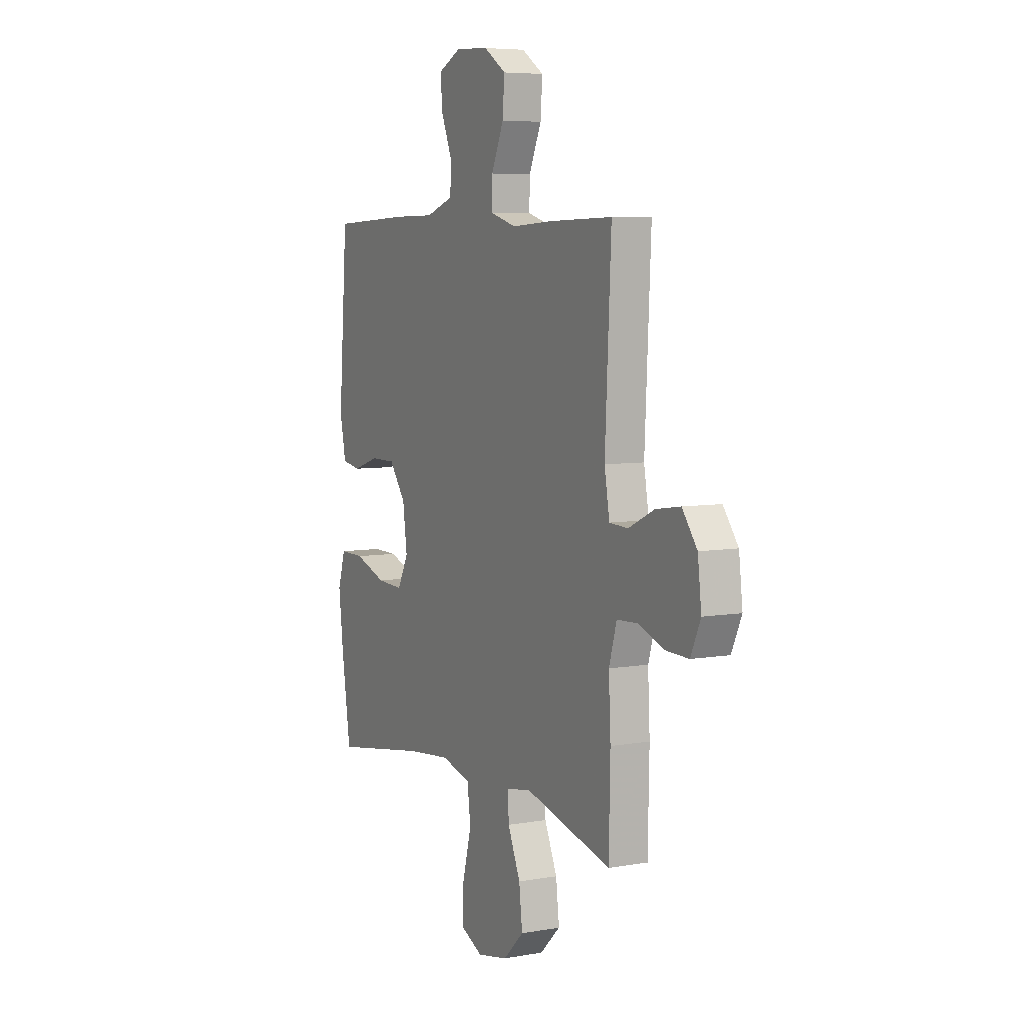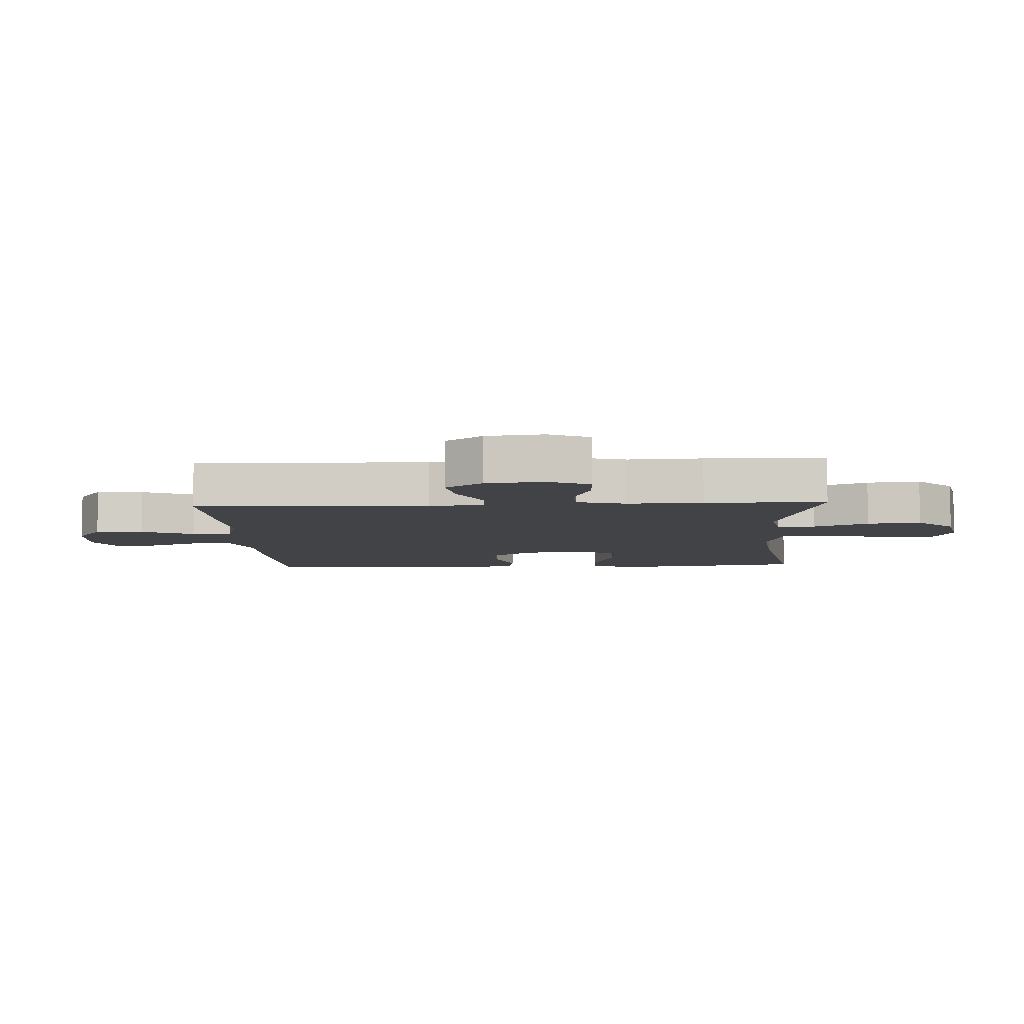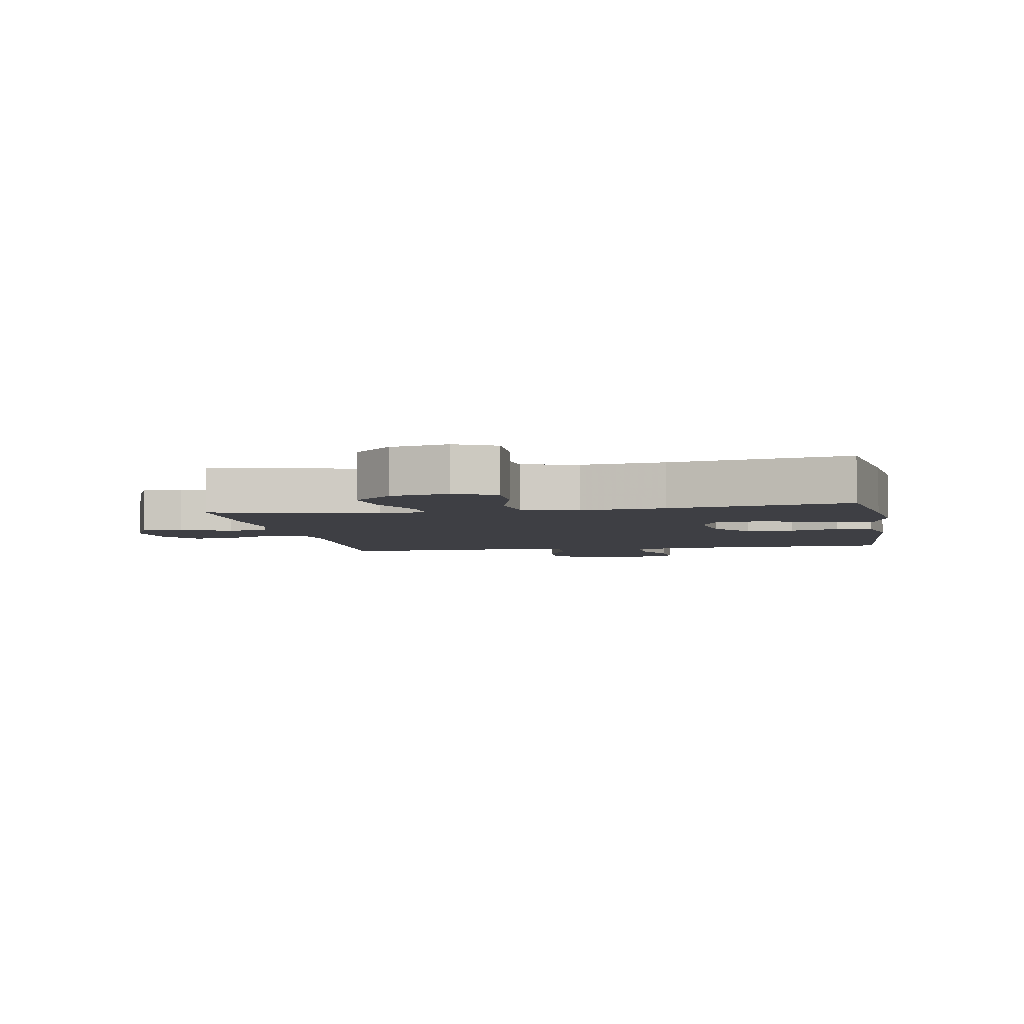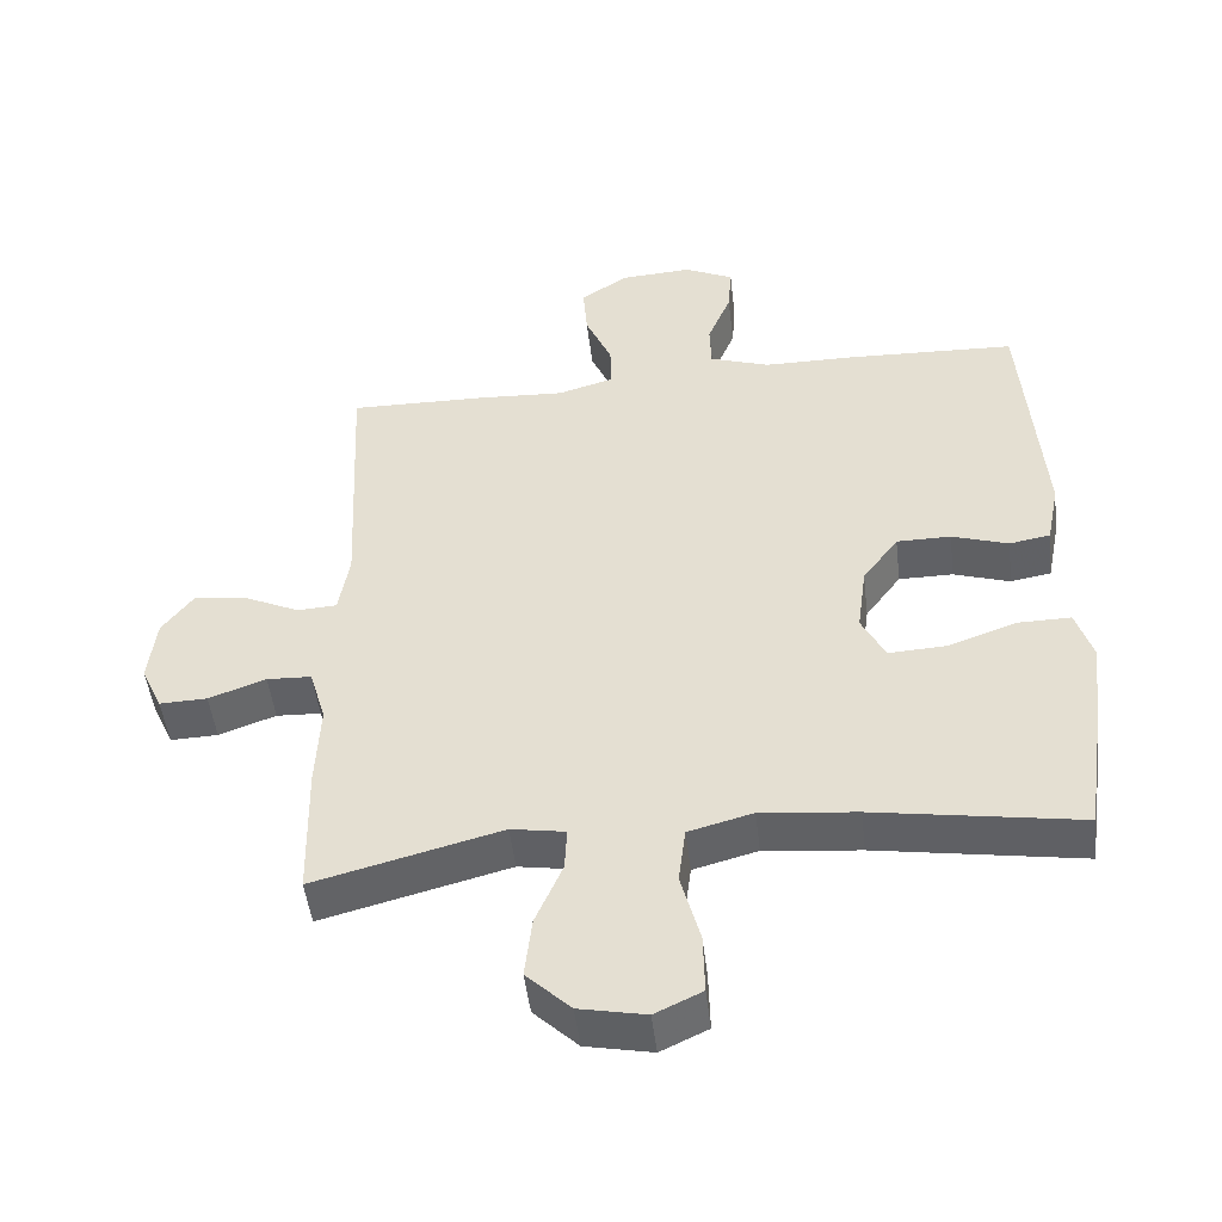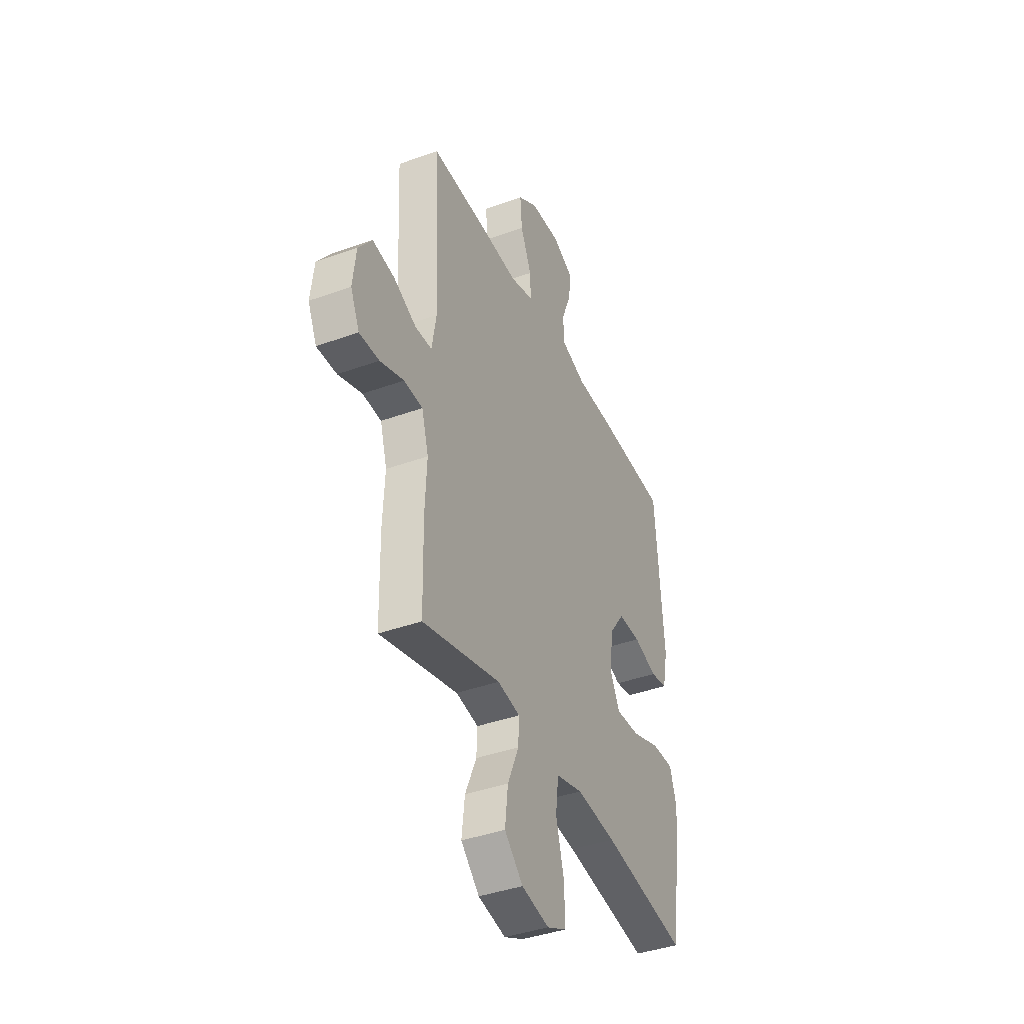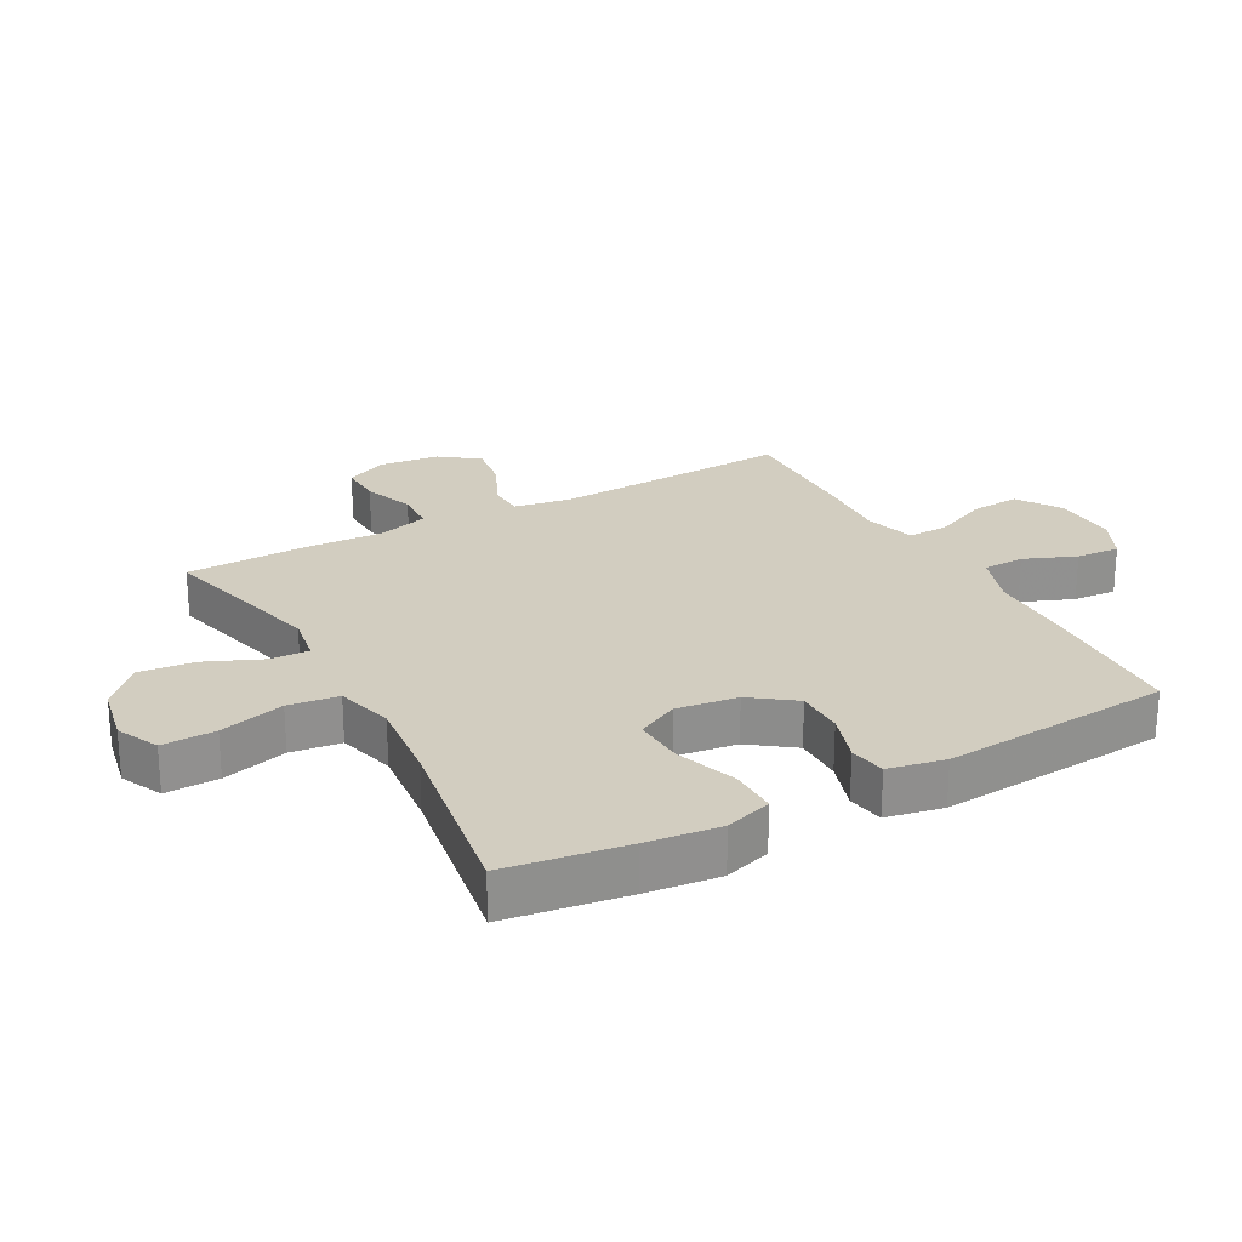
<metadata>
{"format":"obj","ext":"obj","renderer":"f3d","projection":"perspective","resolution":1024,"background":"white","views":[{"elev":6.4,"azim":62.4,"up":"+Z"},{"elev":-6.9,"azim":93.0,"up":"+Y"},{"elev":-4.5,"azim":-169.7,"up":"+Y"},{"elev":-48.7,"azim":-173.3,"up":"+Z"},{"elev":-40.1,"azim":114.1,"up":"+Z"},{"elev":24.6,"azim":-118.7,"up":"+Y"}]}
</metadata>
<code>
v -0.5 0.07 0.5
v -0.264 0.07 0.51
v -0.134 0.07 0.511
v -0.05 0.07 0.54
v -0.048 0.07 0.605
v -0.081 0.07 0.686
v -0.086 0.07 0.754
v -0.017 0.07 0.787
v 0.083 0.07 0.781
v 0.15 0.07 0.737
v 0.144 0.07 0.66
v 0.107 0.07 0.576
v 0.105 0.07 0.512
v 0.184 0.07 0.489
v 0.308 0.07 0.496
v 0.5 0.07 0.5
v 0.482 0.07 0.126
v 0.497 0.07 0.038
v 0.553 0.07 0.035
v 0.631 0.07 0.072
v 0.705 0.07 0.083
v 0.75 0.07 0.023
v 0.761 0.07 -0.07
v 0.731 0.07 -0.136
v 0.664 0.07 -0.134
v 0.584 0.07 -0.105
v 0.521 0.07 -0.108
v 0.498 0.07 -0.187
v 0.504 0.07 -0.307
v 0.5 0.07 -0.5
v 0.238 0.07 -0.432
v 0.162 0.07 -0.445
v 0.165 0.07 -0.506
v 0.203 0.07 -0.594
v 0.213 0.07 -0.68
v 0.151 0.07 -0.74
v 0.058 0.07 -0.759
v -0.008 0.07 -0.728
v -0.006 0.07 -0.644
v 0.021 0.07 -0.542
v 0.011 0.07 -0.463
v -0.079 0.07 -0.439
v -0.213 0.07 -0.453
v -0.5 0.07 -0.5
v -0.528 0.07 -0.31
v -0.541 0.07 -0.195
v -0.518 0.07 -0.122
v -0.444 0.07 -0.123
v -0.347 0.07 -0.157
v -0.267 0.07 -0.161
v -0.234 0.07 -0.096
v -0.247 0.07 0
v -0.297 0.07 0.068
v -0.373 0.07 0.068
v -0.452 0.07 0.042
v -0.509 0.07 0.052
v -0.527 0.07 0.141
v -0.5 0 0.5
v -0.264 0 0.51
v -0.134 0 0.511
v -0.05 0 0.54
v -0.048 0 0.605
v -0.081 0 0.686
v -0.086 0 0.754
v -0.017 0 0.787
v 0.083 0 0.781
v 0.15 0 0.737
v 0.144 0 0.66
v 0.107 0 0.576
v 0.105 0 0.512
v 0.184 0 0.489
v 0.308 0 0.496
v 0.5 0 0.5
v 0.482 0 0.126
v 0.497 0 0.038
v 0.553 0 0.035
v 0.631 0 0.072
v 0.705 0 0.083
v 0.75 0 0.023
v 0.761 0 -0.07
v 0.731 0 -0.136
v 0.664 0 -0.134
v 0.584 0 -0.105
v 0.521 0 -0.108
v 0.498 0 -0.187
v 0.504 0 -0.307
v 0.5 0 -0.5
v 0.238 0 -0.432
v 0.162 0 -0.445
v 0.165 0 -0.506
v 0.203 0 -0.594
v 0.213 0 -0.68
v 0.151 0 -0.74
v 0.058 0 -0.759
v -0.008 0 -0.728
v -0.006 0 -0.644
v 0.021 0 -0.542
v 0.011 0 -0.463
v -0.079 0 -0.439
v -0.213 0 -0.453
v -0.5 0 -0.5
v -0.528 0 -0.31
v -0.541 0 -0.195
v -0.518 0 -0.122
v -0.444 0 -0.123
v -0.347 0 -0.157
v -0.267 0 -0.161
v -0.234 0 -0.096
v -0.247 0 0
v -0.297 0 0.068
v -0.373 0 0.068
v -0.452 0 0.042
v -0.509 0 0.052
v -0.527 0 0.141
f 1 2 3
f 57 1 3
f 56 57 3
f 55 56 3
f 54 55 3
f 53 54 3 4
f 52 53 4
f 51 52 4
f 47 48 49
f 46 47 49
f 45 46 49
f 44 45 49
f 43 44 49
f 42 43 49 50
f 41 42 50 51
f 38 39 40
f 37 38 40
f 36 37 40
f 35 36 40
f 34 35 40
f 33 34 40
f 32 33 40 41
f 41 51 4
f 32 41 4
f 31 32 4
f 31 4 5
f 30 31 5
f 29 30 5
f 28 29 5
f 24 25 26
f 23 24 26
f 22 23 26
f 21 22 26
f 20 21 26
f 19 20 26
f 18 19 26 27
f 28 5 6
f 27 28 6
f 18 27 6
f 17 18 6
f 14 15 16 17
f 10 11 12
f 9 10 12
f 8 9 12
f 7 8 12
f 6 7 12
f 6 12 13
f 17 6 13
f 13 14 17
f 60 59 58
f 60 58 114
f 60 114 113
f 60 113 112
f 60 112 111
f 61 60 111 110
f 61 110 109
f 61 109 108
f 106 105 104
f 106 104 103
f 106 103 102
f 106 102 101
f 106 101 100
f 107 106 100 99
f 108 107 99 98
f 97 96 95
f 97 95 94
f 97 94 93
f 97 93 92
f 97 92 91
f 97 91 90
f 98 97 90 89
f 61 108 98
f 61 98 89
f 61 89 88
f 62 61 88
f 62 88 87
f 62 87 86
f 62 86 85
f 83 82 81
f 83 81 80
f 83 80 79
f 83 79 78
f 83 78 77
f 83 77 76
f 84 83 76 75
f 63 62 85
f 63 85 84
f 63 84 75
f 63 75 74
f 74 73 72 71
f 69 68 67
f 69 67 66
f 69 66 65
f 69 65 64
f 69 64 63
f 70 69 63
f 70 63 74
f 74 71 70
f 1 58 59 2
f 2 59 60 3
f 3 60 61 4
f 4 61 62 5
f 5 62 63 6
f 6 63 64 7
f 7 64 65 8
f 8 65 66 9
f 9 66 67 10
f 10 67 68 11
f 11 68 69 12
f 12 69 70 13
f 13 70 71 14
f 14 71 72 15
f 15 72 73 16
f 16 73 74 17
f 17 74 75 18
f 18 75 76 19
f 19 76 77 20
f 20 77 78 21
f 21 78 79 22
f 22 79 80 23
f 23 80 81 24
f 24 81 82 25
f 25 82 83 26
f 26 83 84 27
f 27 84 85 28
f 28 85 86 29
f 29 86 87 30
f 30 87 88 31
f 31 88 89 32
f 32 89 90 33
f 33 90 91 34
f 34 91 92 35
f 35 92 93 36
f 36 93 94 37
f 37 94 95 38
f 38 95 96 39
f 39 96 97 40
f 40 97 98 41
f 41 98 99 42
f 42 99 100 43
f 43 100 101 44
f 44 101 102 45
f 45 102 103 46
f 46 103 104 47
f 47 104 105 48
f 48 105 106 49
f 49 106 107 50
f 50 107 108 51
f 51 108 109 52
f 52 109 110 53
f 53 110 111 54
f 54 111 112 55
f 55 112 113 56
f 56 113 114 57
f 57 114 58 1

</code>
